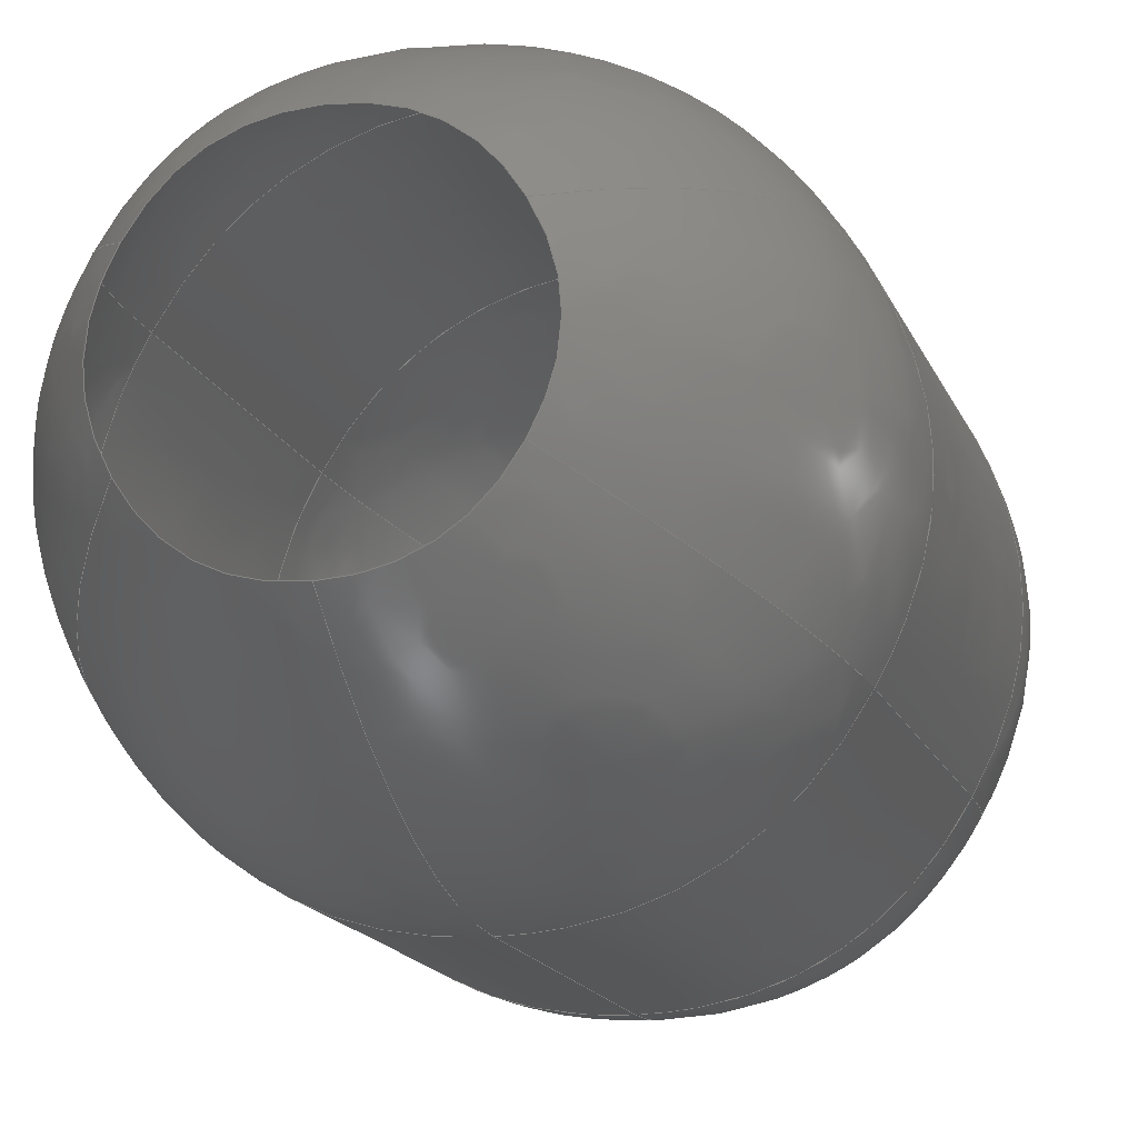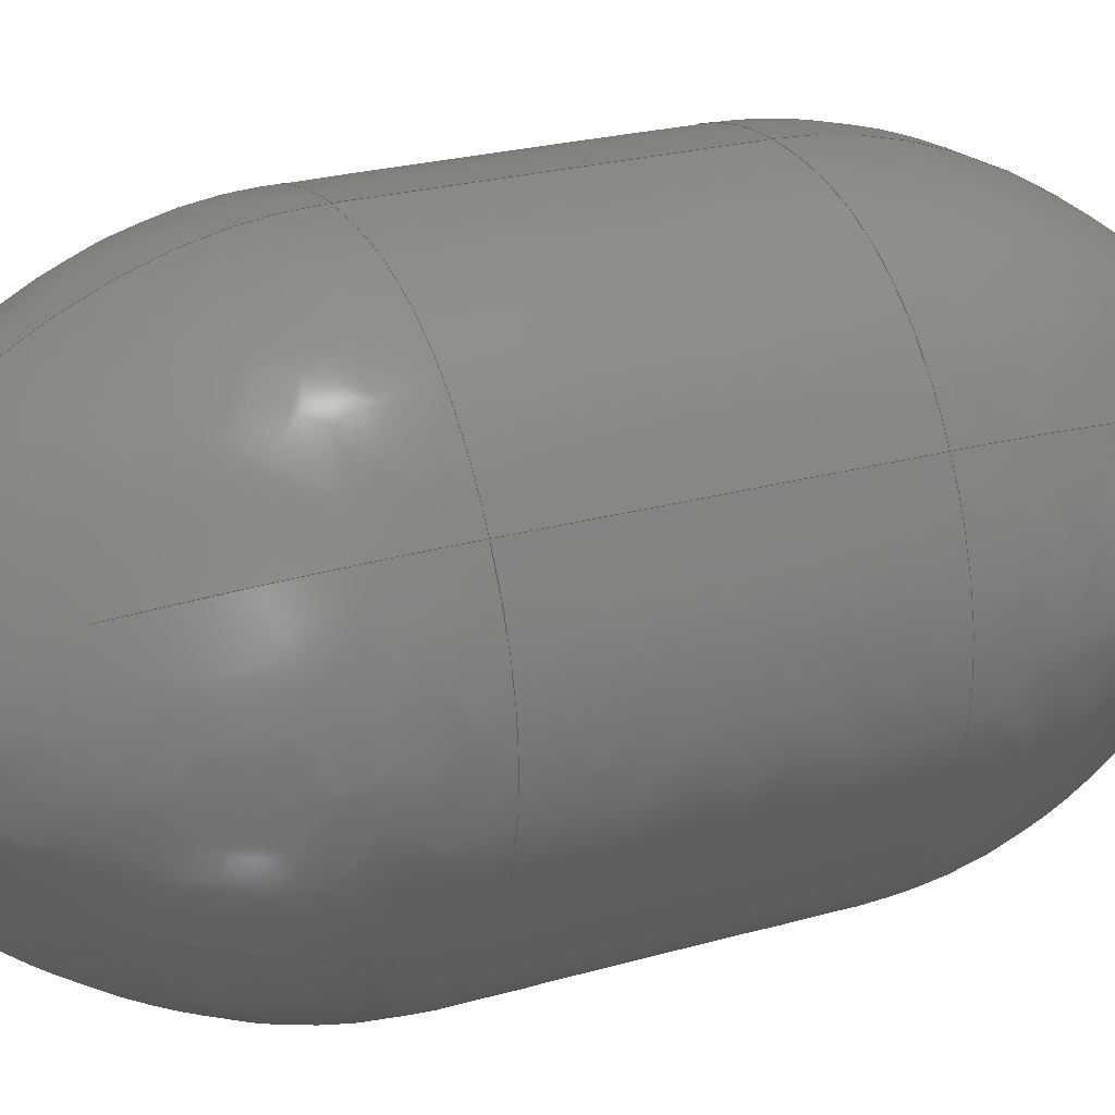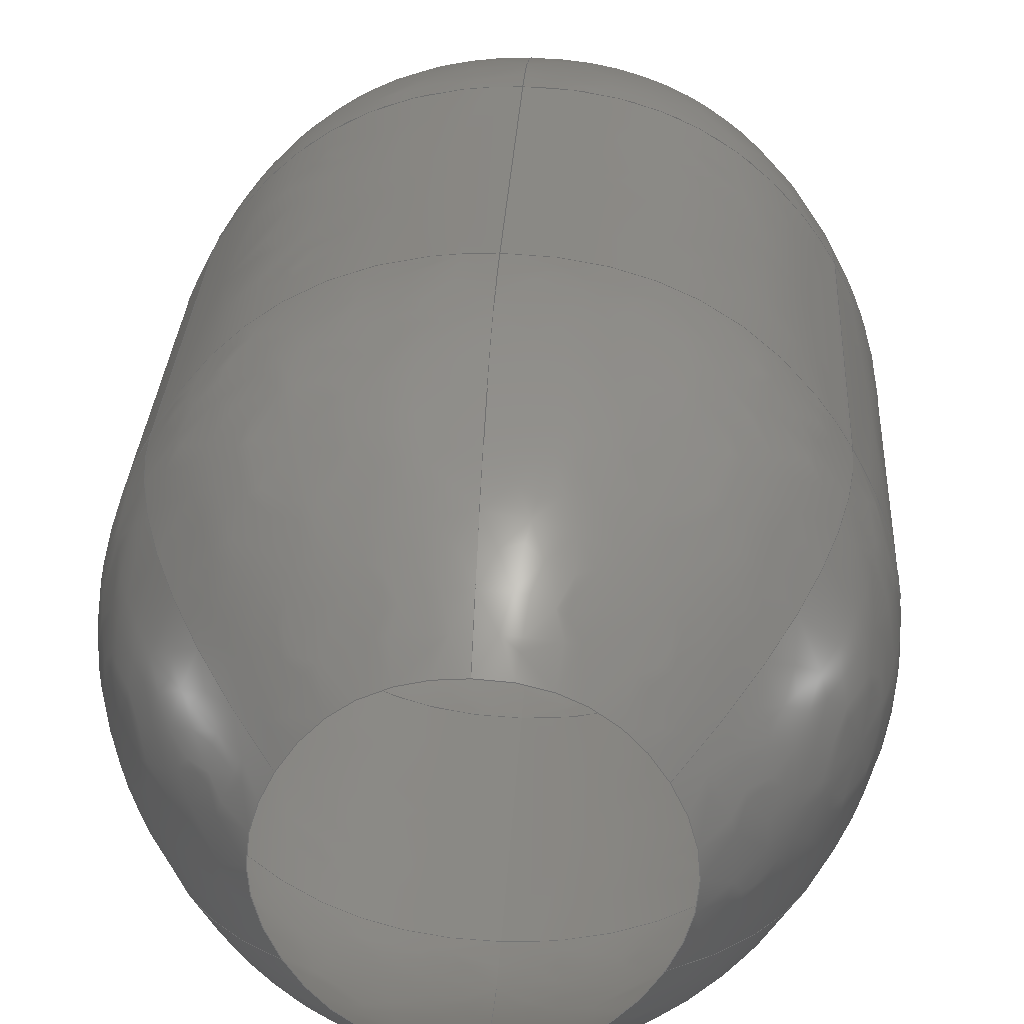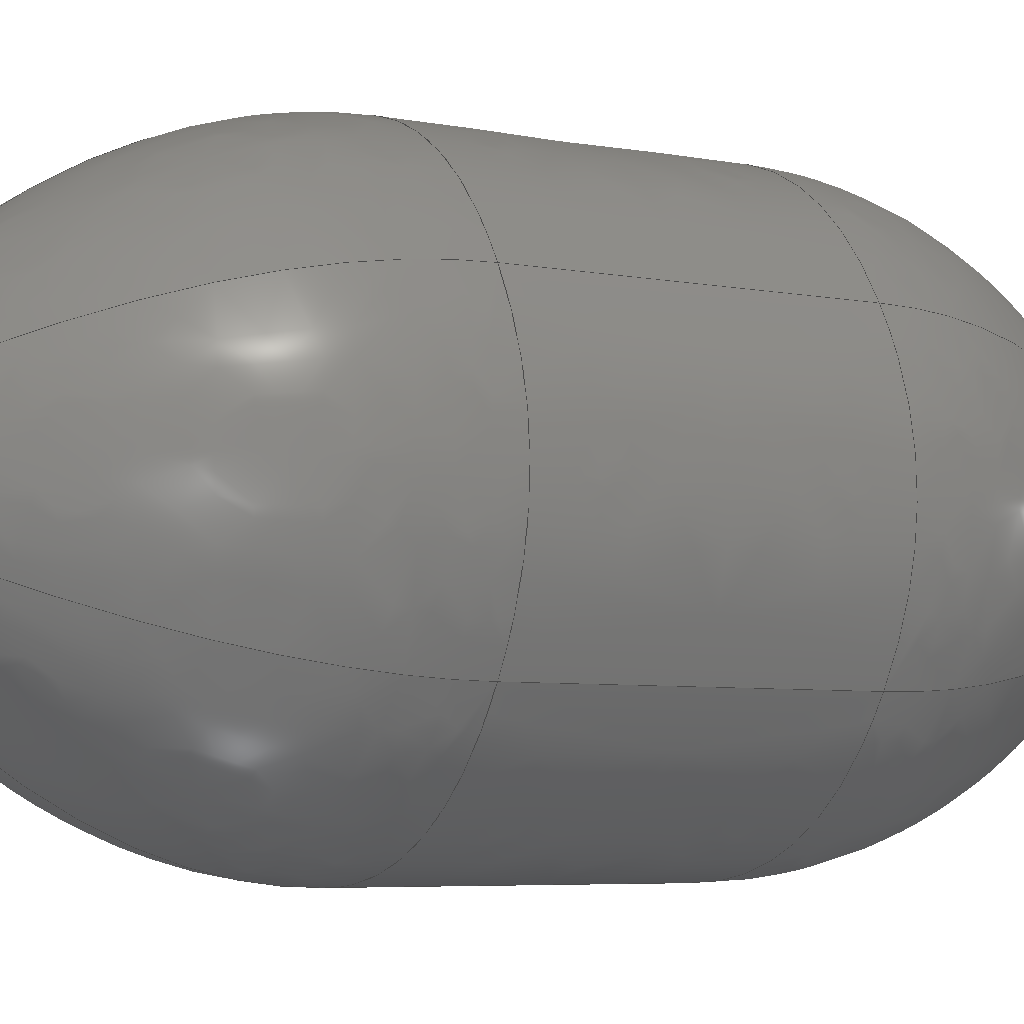
<metadata>
{"format":"iges","ext":"igs","renderer":"f3d","projection":"perspective","resolution":1024,"background":"white","views":[{"elev":-16.0,"azim":16.7,"up":"+Y"},{"elev":23.9,"azim":64.4,"up":"+Y"},{"elev":27.6,"azim":2.9,"up":"+Y"},{"elev":-5.4,"azim":-121.8,"up":"+Y"}]}
</metadata>
<code>
copyright(c)Jorg Peters [jorg.peters@gmail.com]
     128       1       0       1       0       0       0        00000000
     128       0       8      15       2                NurbSurf       0
     128      16       0       1       0       0       0        00000000
     128       0       8      15       2                NurbSurf       0
     128      31       0       1       0       0       0        00000000
     128       0       8      15       2                NurbSurf       0
     128      46       0       1       0       0       0        00000000
     128       0       8      15       2                NurbSurf       0
     128      61       0       1       0       0       0        00000000
     128       0       8      15       2                NurbSurf       0
     128      76       0       1       0       0       0        00000000
     128       0       8      15       2                NurbSurf       0
     128      91       0       1       0       0       0        00000000
     128       0       8      15       2                NurbSurf       0
     128     106       0       1       0       0       0        00000000
     128       0       8      15       2                NurbSurf       0
     128     121       0       1       0       0       0        00000000
     128       0       8      15       2                NurbSurf       0
     128     136       0       1       0       0       0        00000000
     128       0       8      15       2                NurbSurf       0
     128     151       0       1       0       0       0        00000000
     128       0       8      15       2                NurbSurf       0
     128     166       0       1       0       0       0        00000000
     128       0       8      15       2                NurbSurf       0
     128     181       0       1       0       0       0        00000000
     128       0       8      15       2                NurbSurf       0
     128     196       0       1       0       0       0        00000000
     128       0       8      15       2                NurbSurf       0
     128     211       0       1       0       0       0        00000000
     128       0       8      15       2                NurbSurf       0
     128     226       0       1       0       0       0        00000000
     128       0       8      15       2                NurbSurf       0
     128     241       0       1       0       0       0        00000000
     128       0       8      15       2                NurbSurf       0
     128     256       0       1       0       0       0        00000000
     128       0       8      15       2                NurbSurf       0
     128     271       0       1       0       0       0        00000000
     128       0       8      18       2                NurbSurf       0
     128     289       0       1       0       0       0        00000000
     128       0       8      18       2                NurbSurf       0
     128     307       0       1       0       0       0        00000000
     128       0       8      18       2                NurbSurf       0
     128     325       0       1       0       0       0        00000000
     128       0       8      18       2                NurbSurf       0
     128     343       0       1       0       0       0        00000000
     128       0       8      18       2                NurbSurf       0
     128     361       0       1       0       0       0        00000000
     128       0       8      18       2                NurbSurf       0
     128     379       0       1       0       0       0        00000000
     128       0       8      18       2                NurbSurf       0
     128     397       0       1       0       0       0        00000000
     128       0       8      18       2                NurbSurf       0
     128     415       0       1       0       0       0        00000000
     128       0       8      18       2                NurbSurf       0
     128     433       0       1       0       0       0        00000000
     128       0       8      18       2                NurbSurf       0
     128     451       0       1       0       0       0        00000000
     128       0       8      18       2                NurbSurf       0
     128     469       0       1       0       0       0        00000000
     128       0       8      18       2                NurbSurf       0
128,      2,      2,      2,      2,0,0,1,0,0,                         1
0,0,0,1,1,1,                       1
0,0,0,1,1,1,                       1
1,1,1,1,1,1,1,1,       1
1,                                                               1
        0.375,       -0.2165,       -0.5,        1
        0.75,       -0.433,        0,        1
        0.75,       -0.433,        0.5,        1
        0.5,        0,       -0.5,        1
        1,        0,        0,        1
        1,        0,        0.5,        1
        0.375,        0.2165,       -0.5,        1
        0.75,        0.433,        0,        1
        0.75,        0.433,        0.5,        1
0,1,0,1;                                       1
128,      2,      2,      2,      2,0,0,1,0,0,                         3
0,0,0,1,1,1,                       3
0,0,0,1,1,1,                       3
1,1,1,1,1,1,1,1,       3
1,                                                               3
        0.375,        0.2165,       -0.5,        3
        0.75,        0.433,        0,        3
        0.75,        0.433,        0.5,        3
        0.25,        0.433,       -0.5,        3
        0.5,        0.866,        0,        3
        0.5,        0.866,        0.5,        3
        0,        0.433,       -0.5,        3
        0,        0.866,        0,        3
        0,        0.866,        0.5,        3
0,1,0,1;                                       3
128,      2,      2,      2,      2,0,0,1,0,0,                         5
0,0,0,1,1,1,                       5
0,0,0,1,1,1,                       5
1,1,1,1,1,1,1,1,       5
1,                                                               5
        0,        0.866,        1.5,        5
        0,        0.866,        1,        5
        0,        0.866,        0.5,        5
        0.5,        0.866,        1.5,        5
        0.5,        0.866,        1,        5
        0.5,        0.866,        0.5,        5
        0.75,        0.433,        1.5,        5
        0.75,        0.433,        1,        5
        0.75,        0.433,        0.5,        5
0,1,0,1;                                       5
128,      2,      2,      2,      2,0,0,1,0,0,                         7
0,0,0,1,1,1,                       7
0,0,0,1,1,1,                       7
1,1,1,1,1,1,1,1,       7
1,                                                               7
        0.75,       -0.433,        1.5,        7
        1,        0,        1.5,        7
        0.75,        0.433,        1.5,        7
        0.75,       -0.433,        1,        7
        1,        0,        1,        7
        0.75,        0.433,        1,        7
        0.75,       -0.433,        0.5,        7
        1,        0,        0.5,        7
        0.75,        0.433,        0.5,        7
0,1,0,1;                                       7
128,      2,      2,      2,      2,0,0,1,0,0,                         9
0,0,0,1,1,1,                       9
0,0,0,1,1,1,                       9
1,1,1,1,1,1,1,1,       9
1,                                                               9
        0,        0.433,       -0.5,        9
        0,        0.866,        0,        9
        0,        0.866,        0.5,        9
       -0.25,        0.433,       -0.5,        9
       -0.5,        0.866,        0,        9
       -0.5,        0.866,        0.5,        9
       -0.375,        0.2165,       -0.5,        9
       -0.75,        0.433,        0,        9
       -0.75,        0.433,        0.5,        9
0,1,0,1;                                       9
128,      2,      2,      2,      2,0,0,1,0,0,                        11
0,0,0,1,1,1,                      11
0,0,0,1,1,1,                      11
1,1,1,1,1,1,1,1,      11
1,                                                              11
       -0.75,        0.433,        1.5,       11
       -0.75,        0.433,        1,       11
       -0.75,        0.433,        0.5,       11
       -0.5,        0.866,        1.5,       11
       -0.5,        0.866,        1,       11
       -0.5,        0.866,        0.5,       11
        0,        0.866,        1.5,       11
        0,        0.866,        1,       11
        0,        0.866,        0.5,       11
0,1,0,1;                                      11
128,      2,      2,      2,      2,0,0,1,0,0,                        13
0,0,0,1,1,1,                      13
0,0,0,1,1,1,                      13
1,1,1,1,1,1,1,1,      13
1,                                                              13
       -0.375,        0.2165,       -0.5,       13
       -0.75,        0.433,        0,       13
       -0.75,        0.433,        0.5,       13
       -0.5,        6.123e-17,       -0.5,       13
       -1,        1.225e-16,        0,       13
       -1,        1.225e-16,        0.5,       13
       -0.375,       -0.2165,       -0.5,       13
       -0.75,       -0.433,        0,       13
       -0.75,       -0.433,        0.5,       13
0,1,0,1;                                      13
128,      2,      2,      2,      2,0,0,1,0,0,                        15
0,0,0,1,1,1,                      15
0,0,0,1,1,1,                      15
1,1,1,1,1,1,1,1,      15
1,                                                              15
       -0.75,       -0.433,        1.5,       15
       -0.75,       -0.433,        1,       15
       -0.75,       -0.433,        0.5,       15
       -1,        1.225e-16,        1.5,       15
       -1,        1.225e-16,        1,       15
       -1,        1.225e-16,        0.5,       15
       -0.75,        0.433,        1.5,       15
       -0.75,        0.433,        1,       15
       -0.75,        0.433,        0.5,       15
0,1,0,1;                                      15
128,      2,      2,      2,      2,0,0,1,0,0,                        17
0,0,0,1,1,1,                      17
0,0,0,1,1,1,                      17
1,1,1,1,1,1,1,1,      17
1,                                                              17
       -0.375,       -0.2165,       -0.5,       17
       -0.75,       -0.433,        0,       17
       -0.75,       -0.433,        0.5,       17
       -0.25,       -0.433,       -0.5,       17
       -0.5,       -0.866,        0,       17
       -0.5,       -0.866,        0.5,       17
        0,       -0.433,       -0.5,       17
        0,       -0.866,        0,       17
        0,       -0.866,        0.5,       17
0,1,0,1;                                      17
128,      2,      2,      2,      2,0,0,1,0,0,                        19
0,0,0,1,1,1,                      19
0,0,0,1,1,1,                      19
1,1,1,1,1,1,1,1,      19
1,                                                              19
        0,       -0.866,        1.5,       19
        0,       -0.866,        1,       19
        0,       -0.866,        0.5,       19
       -0.5,       -0.866,        1.5,       19
       -0.5,       -0.866,        1,       19
       -0.5,       -0.866,        0.5,       19
       -0.75,       -0.433,        1.5,       19
       -0.75,       -0.433,        1,       19
       -0.75,       -0.433,        0.5,       19
0,1,0,1;                                      19
128,      2,      2,      2,      2,0,0,1,0,0,                        21
0,0,0,1,1,1,                      21
0,0,0,1,1,1,                      21
1,1,1,1,1,1,1,1,      21
1,                                                              21
        0,       -0.433,       -0.5,       21
        0,       -0.866,        0,       21
        0,       -0.866,        0.5,       21
        0.25,       -0.433,       -0.5,       21
        0.5,       -0.866,        0,       21
        0.5,       -0.866,        0.5,       21
        0.375,       -0.2165,       -0.5,       21
        0.75,       -0.433,        0,       21
        0.75,       -0.433,        0.5,       21
0,1,0,1;                                      21
128,      2,      2,      2,      2,0,0,1,0,0,                        23
0,0,0,1,1,1,                      23
0,0,0,1,1,1,                      23
1,1,1,1,1,1,1,1,      23
1,                                                              23
        0.75,       -0.433,        1.5,       23
        0.75,       -0.433,        1,       23
        0.75,       -0.433,        0.5,       23
        0.5,       -0.866,        1.5,       23
        0.5,       -0.866,        1,       23
        0.5,       -0.866,        0.5,       23
        0,       -0.866,        1.5,       23
        0,       -0.866,        1,       23
        0,       -0.866,        0.5,       23
0,1,0,1;                                      23
128,      2,      2,      2,      2,0,0,1,0,0,                        25
0,0,0,1,1,1,                      25
0,0,0,1,1,1,                      25
1,1,1,1,1,1,1,1,      25
1,                                                              25
        0,        0.433,        2.5,       25
        0,        0.866,        2,       25
        0,        0.866,        1.5,       25
        0.25,        0.433,        2.5,       25
        0.5,        0.866,        2,       25
        0.5,        0.866,        1.5,       25
        0.375,        0.2165,        2.5,       25
        0.75,        0.433,        2,       25
        0.75,        0.433,        1.5,       25
0,1,0,1;                                      25
128,      2,      2,      2,      2,0,0,1,0,0,                        27
0,0,0,1,1,1,                      27
0,0,0,1,1,1,                      27
1,1,1,1,1,1,1,1,      27
1,                                                              27
        0.375,        0.2165,        2.5,       27
        0.75,        0.433,        2,       27
        0.75,        0.433,        1.5,       27
        0.5,        0,        2.5,       27
        1,        0,        2,       27
        1,        0,        1.5,       27
        0.375,       -0.2165,        2.5,       27
        0.75,       -0.433,        2,       27
        0.75,       -0.433,        1.5,       27
0,1,0,1;                                      27
128,      2,      2,      2,      2,0,0,1,0,0,                        29
0,0,0,1,1,1,                      29
0,0,0,1,1,1,                      29
1,1,1,1,1,1,1,1,      29
1,                                                              29
       -0.375,        0.2165,        2.5,       29
       -0.75,        0.433,        2,       29
       -0.75,        0.433,        1.5,       29
       -0.25,        0.433,        2.5,       29
       -0.5,        0.866,        2,       29
       -0.5,        0.866,        1.5,       29
        0,        0.433,        2.5,       29
        0,        0.866,        2,       29
        0,        0.866,        1.5,       29
0,1,0,1;                                      29
128,      2,      2,      2,      2,0,0,1,0,0,                        31
0,0,0,1,1,1,                      31
0,0,0,1,1,1,                      31
1,1,1,1,1,1,1,1,      31
1,                                                              31
       -0.375,       -0.2165,        2.5,       31
       -0.75,       -0.433,        2,       31
       -0.75,       -0.433,        1.5,       31
       -0.5,        6.123e-17,        2.5,       31
       -1,        1.225e-16,        2,       31
       -1,        1.225e-16,        1.5,       31
       -0.375,        0.2165,        2.5,       31
       -0.75,        0.433,        2,       31
       -0.75,        0.433,        1.5,       31
0,1,0,1;                                      31
128,      2,      2,      2,      2,0,0,1,0,0,                        33
0,0,0,1,1,1,                      33
0,0,0,1,1,1,                      33
1,1,1,1,1,1,1,1,      33
1,                                                              33
        0,       -0.433,        2.5,       33
        0,       -0.866,        2,       33
        0,       -0.866,        1.5,       33
       -0.25,       -0.433,        2.5,       33
       -0.5,       -0.866,        2,       33
       -0.5,       -0.866,        1.5,       33
       -0.375,       -0.2165,        2.5,       33
       -0.75,       -0.433,        2,       33
       -0.75,       -0.433,        1.5,       33
0,1,0,1;                                      33
128,      2,      2,      2,      2,0,0,1,0,0,                        35
0,0,0,1,1,1,                      35
0,0,0,1,1,1,                      35
1,1,1,1,1,1,1,1,      35
1,                                                              35
        0.375,       -0.2165,        2.5,       35
        0.75,       -0.433,        2,       35
        0.75,       -0.433,        1.5,       35
        0.25,       -0.433,        2.5,       35
        0.5,       -0.866,        2,       35
        0.5,       -0.866,        1.5,       35
        0,       -0.433,        2.5,       35
        0,       -0.866,        2,       35
        0,       -0.866,        1.5,       35
0,1,0,1;                                      35
128,      2,      3,      2,      3,0,0,1,0,0,                        37
0,0,0,1,1,1,                      37
0,0,0,0,1,1,1,1,      37
1,1,1,1,1,1,1,1,      37
1,1,1,1,                                      37
        0,        0,        0,       37
        0,        0,        0,       37
        0,        0,        0,       37
        0,        0,        0,       37
        0,        0,        0,       37
        0,        0,        0,       37
        0,        0,        0,       37
        0,        0,        0,       37
        0,        0,        0,       37
        0,        0,        0,       37
        0,        0,        0,       37
        0,        0,        0,       37
0,1,0,1;                                      37
128,      2,      3,      2,      3,0,0,1,0,0,                        39
0,0,0,1,1,1,                      39
0,0,0,0,1,1,1,1,      39
1,1,1,1,1,1,1,1,      39
1,1,1,1,                                      39
        0,        0,        0,       39
        0,        0,        0,       39
        0,        0,        0,       39
        0,        0,        0,       39
        0,        0,        0,       39
        0,        0,        0,       39
        0,        0,        0,       39
        0,        0,        0,       39
        0,        0,        0,       39
        0,        0,        0,       39
        0,        0,        0,       39
        0,        0,        0,       39
0,1,0,1;                                      39
128,      2,      3,      2,      3,0,0,1,0,0,                        41
0,0,0,1,1,1,                      41
0,0,0,0,1,1,1,1,      41
1,1,1,1,1,1,1,1,      41
1,1,1,1,                                      41
        0,        0,        0,       41
        0,        0,        0,       41
        0,        0,        0,       41
        0,        0,        0,       41
        0,        0,        0,       41
        0,        0,        0,       41
        0,        0,        0,       41
        0,        0,        0,       41
        0,        0,        0,       41
        0,        0,        0,       41
        0,        0,        0,       41
        0,        0,        0,       41
0,1,0,1;                                      41
128,      2,      3,      2,      3,0,0,1,0,0,                        43
0,0,0,1,1,1,                      43
0,0,0,0,1,1,1,1,      43
1,1,1,1,1,1,1,1,      43
1,1,1,1,                                      43
        0,        0,        0,       43
        0,        0,        0,       43
        0,        0,        0,       43
        0,        0,        0,       43
        0,        0,        0,       43
        0,        0,        0,       43
        0,        0,        0,       43
        0,        0,        0,       43
        0,        0,        0,       43
        0,        0,        0,       43
        0,        0,        0,       43
        0,        0,        0,       43
0,1,0,1;                                      43
128,      2,      3,      2,      3,0,0,1,0,0,                        45
0,0,0,1,1,1,                      45
0,0,0,0,1,1,1,1,      45
1,1,1,1,1,1,1,1,      45
1,1,1,1,                                      45
        0,        0,        0,       45
        0,        0,        0,       45
        0,        0,        0,       45
        0,        0,        0,       45
        0,        0,        0,       45
        0,        0,        0,       45
        0,        0,        0,       45
        0,        0,        0,       45
        0,        0,        0,       45
        0,        0,        0,       45
        0,        0,        0,       45
        0,        0,        0,       45
0,1,0,1;                                      45
128,      2,      3,      2,      3,0,0,1,0,0,                        47
0,0,0,1,1,1,                      47
0,0,0,0,1,1,1,1,      47
1,1,1,1,1,1,1,1,      47
1,1,1,1,                                      47
        0,        0,        0,       47
        0,        0,        0,       47
        0,        0,        0,       47
        0,        0,        0,       47
        0,        0,        0,       47
        0,        0,        0,       47
        0,        0,        0,       47
        0,        0,        0,       47
        0,        0,        0,       47
        0,        0,        0,       47
        0,        0,        0,       47
        0,        0,        0,       47
0,1,0,1;                                      47
128,      2,      3,      2,      3,0,0,1,0,0,                        49
0,0,0,1,1,1,                      49
0,0,0,0,1,1,1,1,      49
1,1,1,1,1,1,1,1,      49
1,1,1,1,                                      49
        0,        0,        0,       49
        0,        0,        0,       49
        0,        0,        0,       49
        0,        0,        0,       49
        0,        0,        0,       49
        0,        0,        0,       49
        0,        0,        0,       49
        0,        0,        0,       49
        0,        0,        0,       49
        0,        0,        0,       49
        0,        0,        0,       49
        0,        0,        0,       49
0,1,0,1;                                      49
128,      2,      3,      2,      3,0,0,1,0,0,                        51
0,0,0,1,1,1,                      51
0,0,0,0,1,1,1,1,      51
1,1,1,1,1,1,1,1,      51
1,1,1,1,                                      51
        0,        0,        0,       51
        0,        0,        0,       51
        0,        0,        0,       51
        0,        0,        0,       51
        0,        0,        0,       51
        0,        0,        0,       51
        0,        0,        0,       51
        0,        0,        0,       51
        0,        0,        0,       51
        0,        0,        0,       51
        0,        0,        0,       51
        0,        0,        0,       51
0,1,0,1;                                      51
128,      2,      3,      2,      3,0,0,1,0,0,                        53
0,0,0,1,1,1,                      53
0,0,0,0,1,1,1,1,      53
1,1,1,1,1,1,1,1,      53
1,1,1,1,                                      53
        0,        0,        0,       53
        0,        0,        0,       53
        0,        0,        0,       53
        0,        0,        0,       53
        0,        0,        0,       53
        0,        0,        0,       53
        0,        0,        0,       53
        0,        0,        0,       53
        0,        0,        0,       53
        0,        0,        0,       53
        0,        0,        0,       53
        0,        0,        0,       53
0,1,0,1;                                      53
128,      2,      3,      2,      3,0,0,1,0,0,                        55
0,0,0,1,1,1,                      55
0,0,0,0,1,1,1,1,      55
1,1,1,1,1,1,1,1,      55
1,1,1,1,                                      55
        0,        0,        0,       55
        0,        0,        0,       55
        0,        0,        0,       55
        0,        0,        0,       55
        0,        0,        0,       55
        0,        0,        0,       55
        0,        0,        0,       55
        0,        0,        0,       55
        0,        0,        0,       55
        0,        0,        0,       55
        0,        0,        0,       55
        0,        0,        0,       55
0,1,0,1;                                      55
128,      2,      3,      2,      3,0,0,1,0,0,                        57
0,0,0,1,1,1,                      57
0,0,0,0,1,1,1,1,      57
1,1,1,1,1,1,1,1,      57
1,1,1,1,                                      57
        0,        0,        0,       57
        0,        0,        0,       57
        0,        0,        0,       57
        0,        0,        0,       57
        0,        0,        0,       57
        0,        0,        0,       57
        0,        0,        0,       57
        0,        0,        0,       57
        0,        0,        0,       57
        0,        0,        0,       57
        0,        0,        0,       57
        0,        0,        0,       57
0,1,0,1;                                      57
128,      2,      3,      2,      3,0,0,1,0,0,                        59
0,0,0,1,1,1,                      59
0,0,0,0,1,1,1,1,      59
1,1,1,1,1,1,1,1,      59
1,1,1,1,                                      59
        0,        0,        0,       59
        0,        0,        0,       59
        0,        0,        0,       59
        0,        0,        0,       59
        0,        0,        0,       59
        0,        0,        0,       59
        0,        0,        0,       59
        0,        0,        0,       59
        0,        0,        0,       59
        0,        0,        0,       59
        0,        0,        0,       59
        0,        0,        0,       59
0,1,0,1;                                      59
S      1G     10D     60P    486                                       1
</code>
